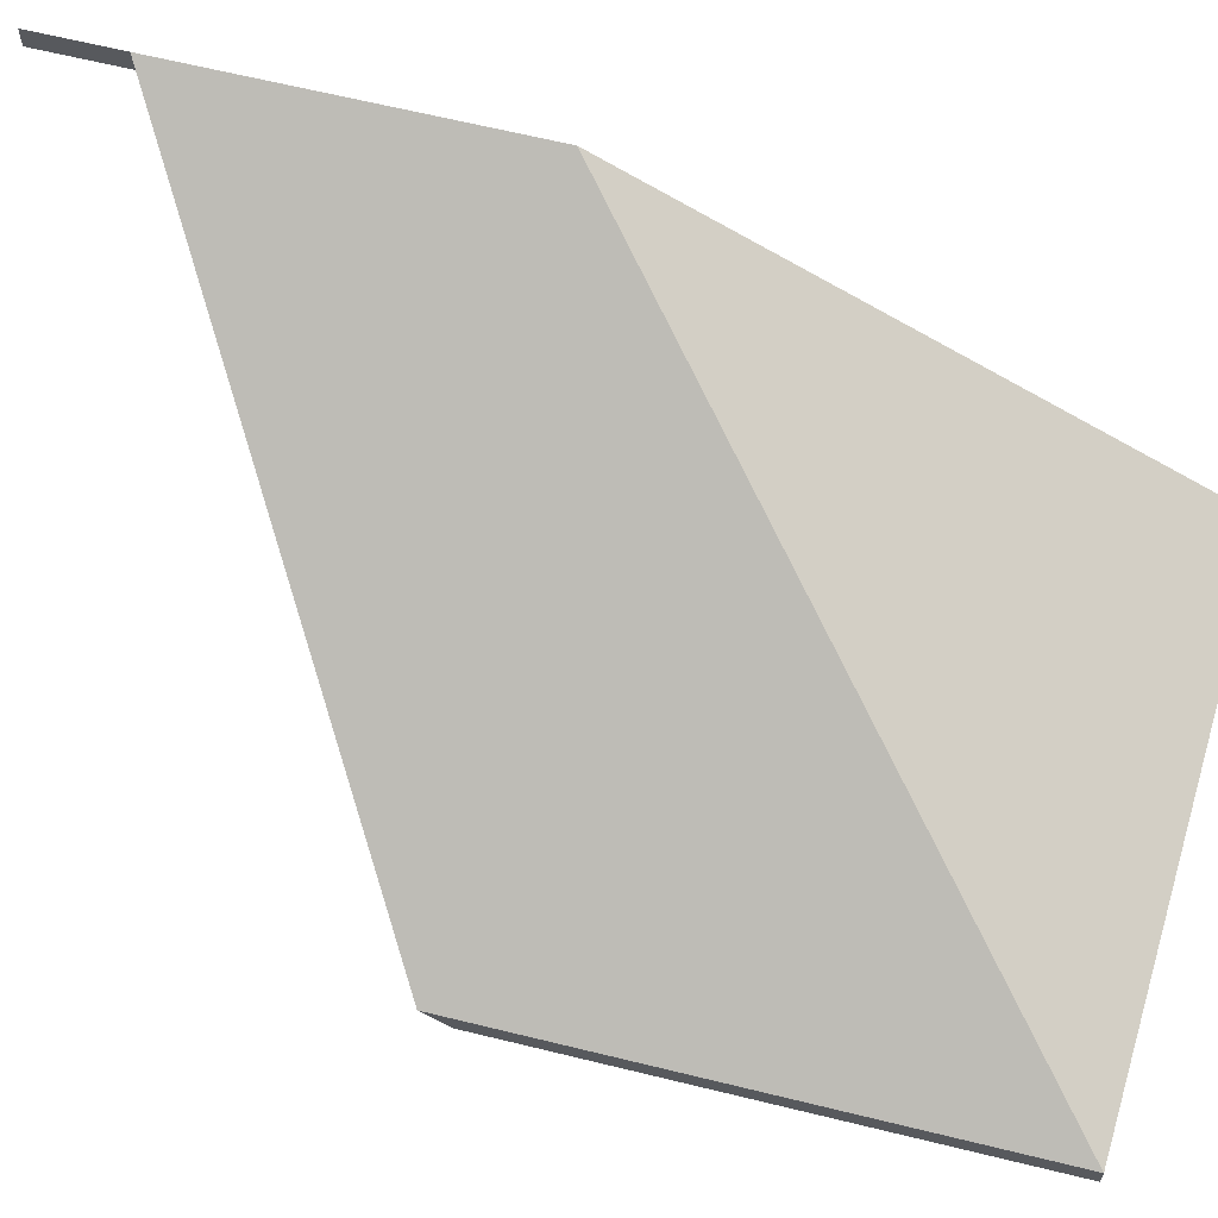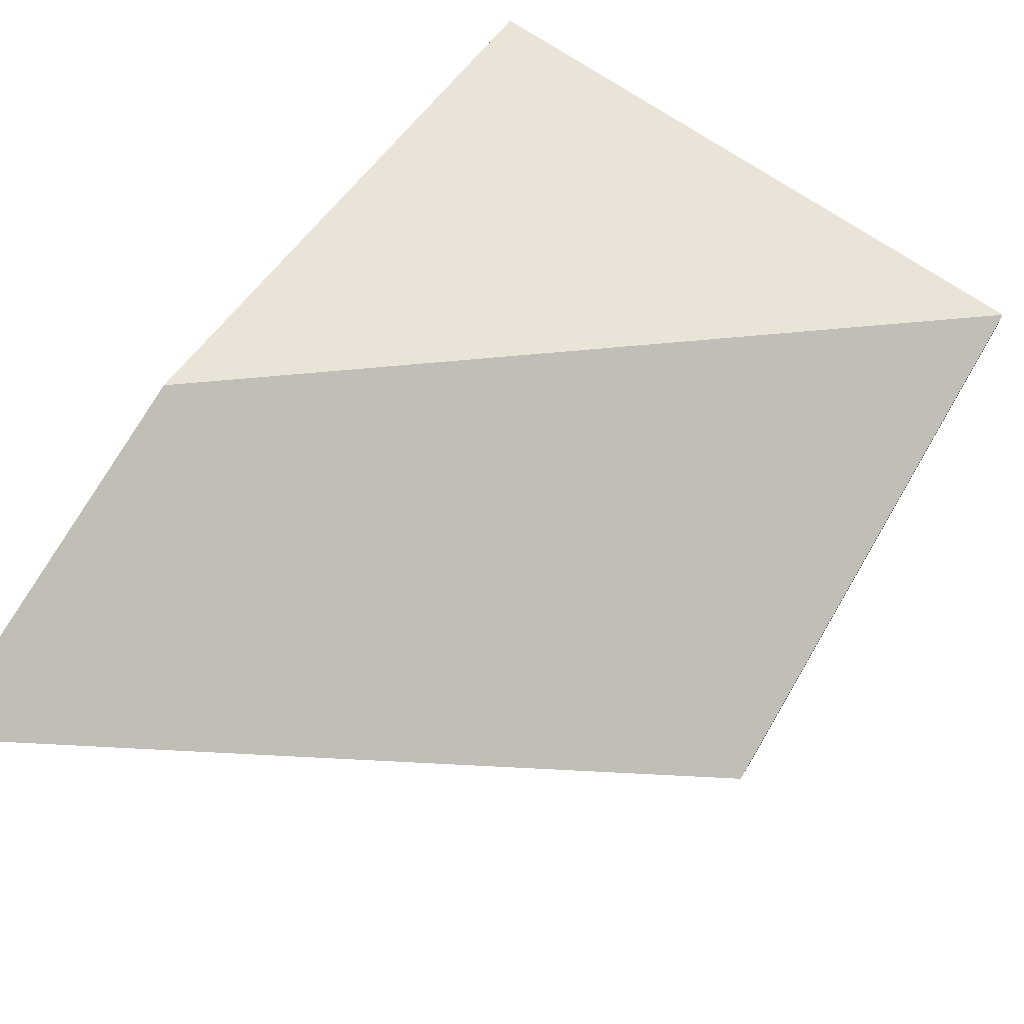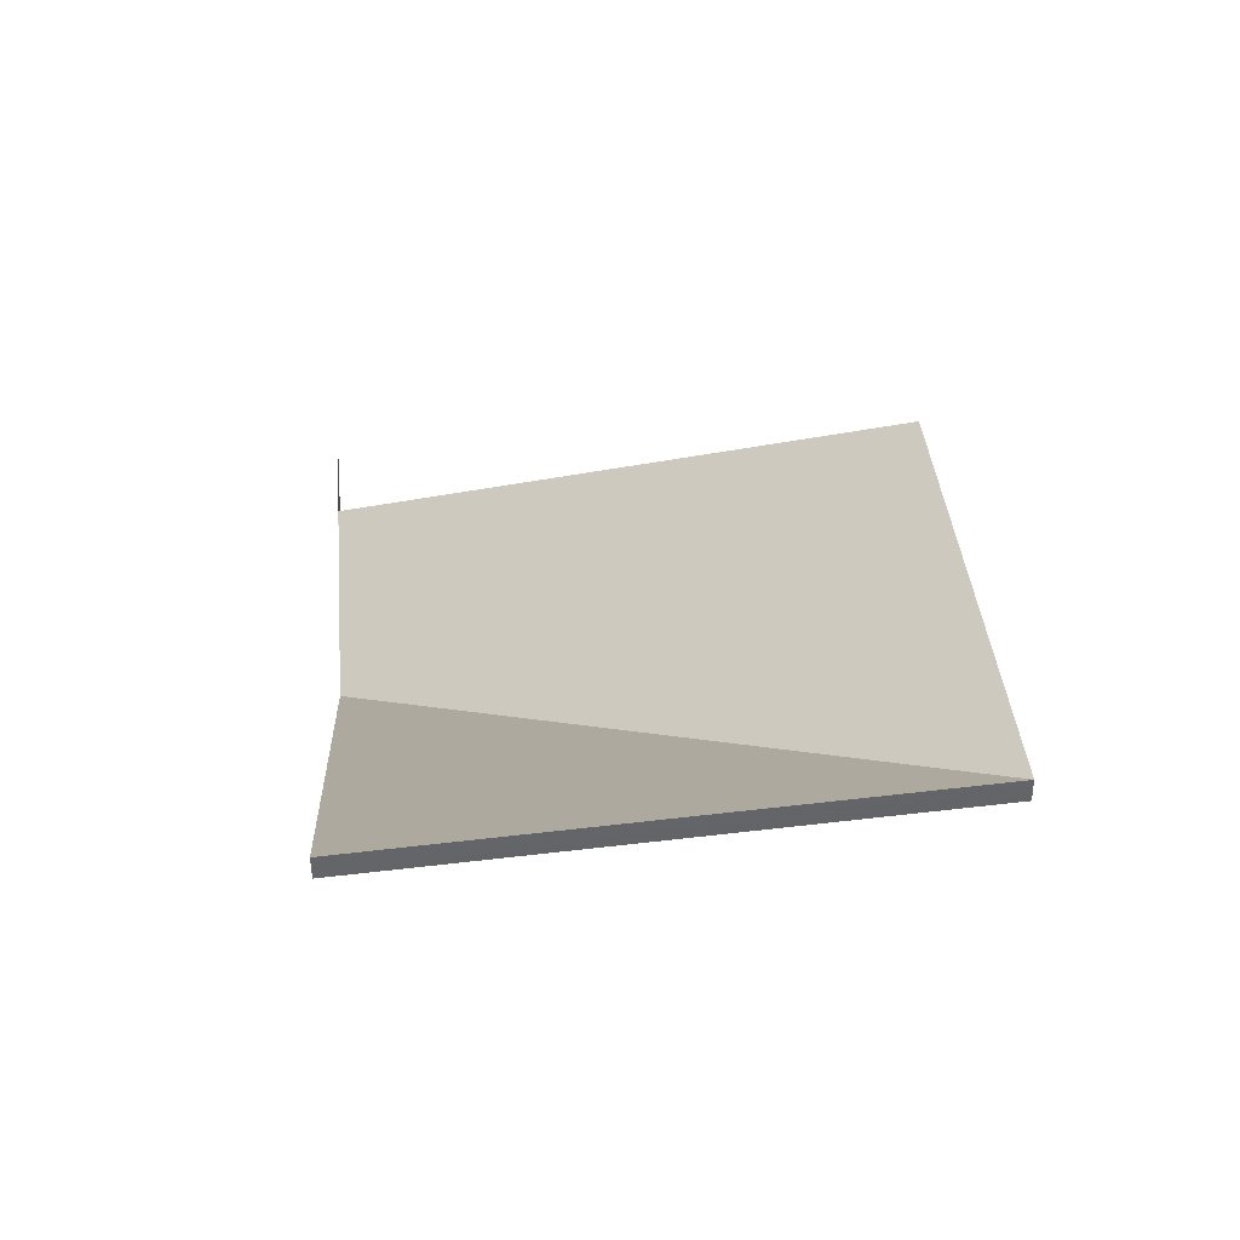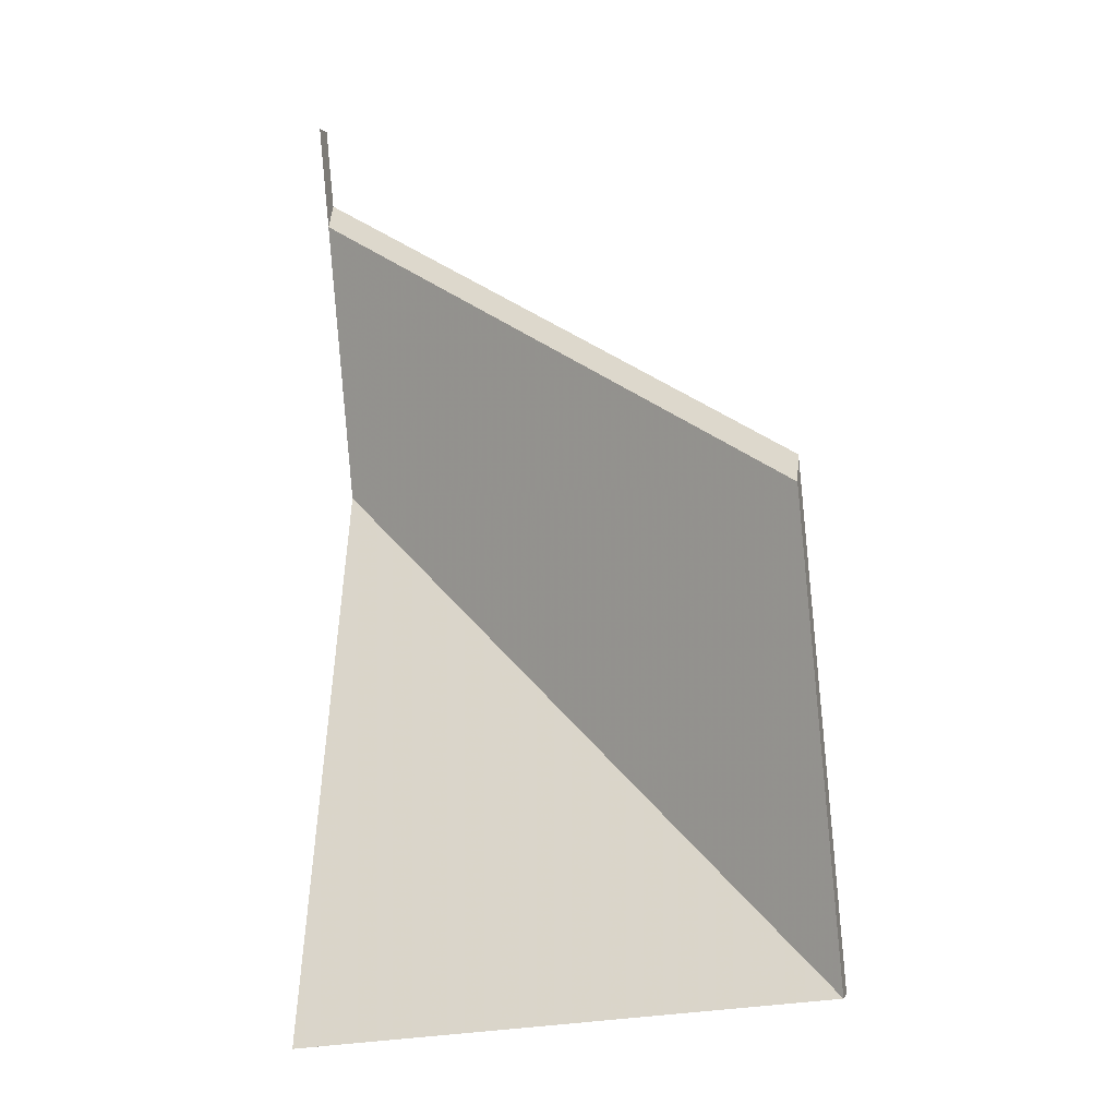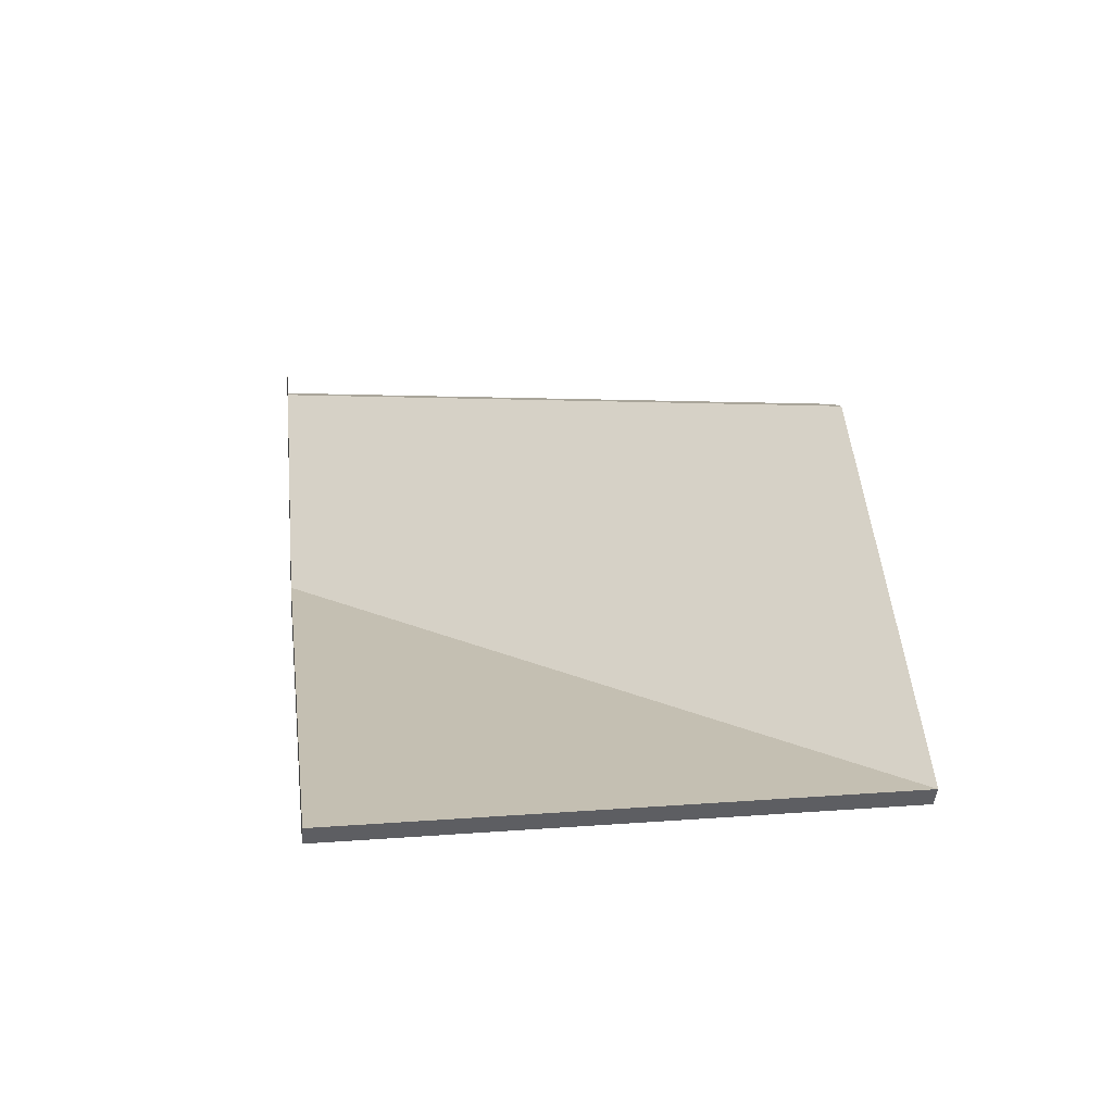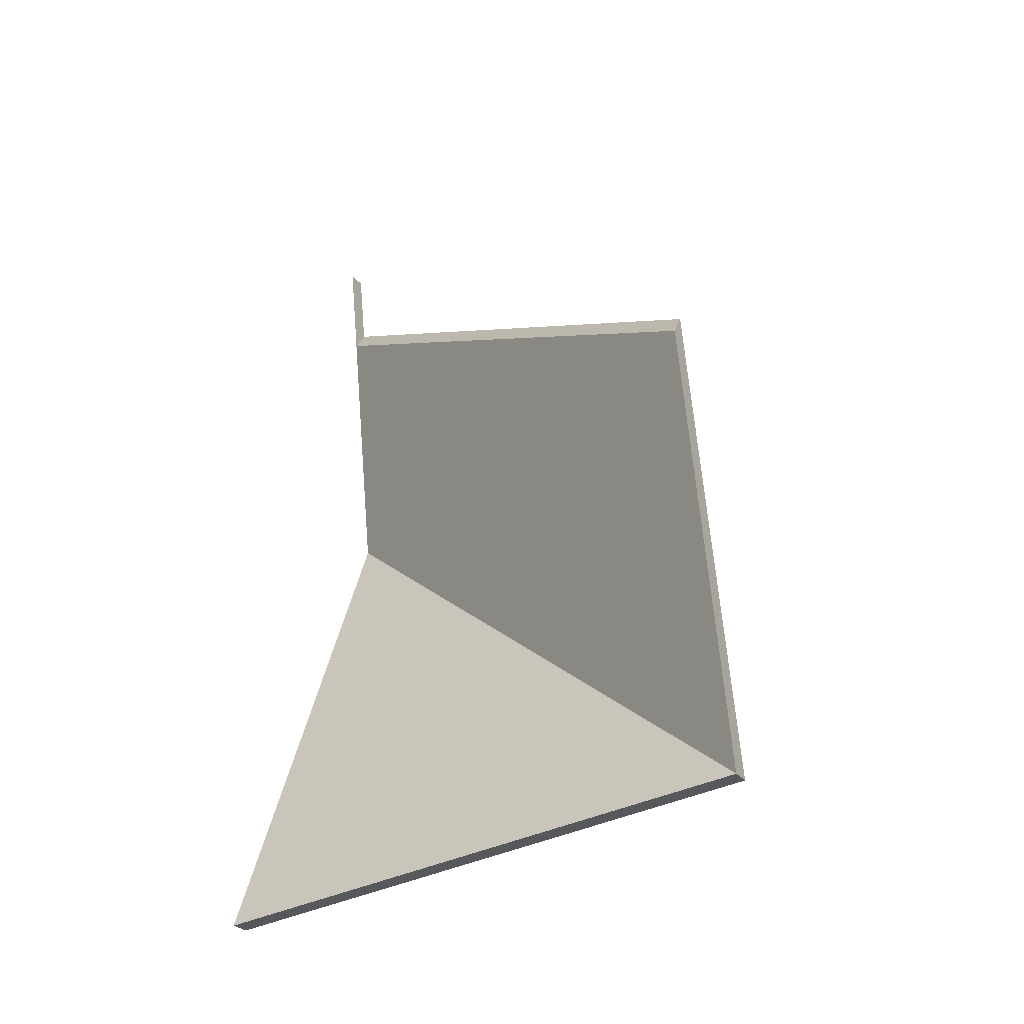
<metadata>
{"format":"obj","ext":"obj","renderer":"f3d","projection":"perspective","resolution":1024,"background":"white","views":[{"elev":64.0,"azim":98.7,"up":"+Y"},{"elev":74.3,"azim":25.0,"up":"+Y"},{"elev":-50.8,"azim":0.6,"up":"+Z"},{"elev":0.6,"azim":14.6,"up":"+Z"},{"elev":-42.8,"azim":-5.3,"up":"+Z"},{"elev":-25.4,"azim":27.1,"up":"+Z"}]}
</metadata>
<code>
v -5.713 0.1965 -4.943
v -5.713 0.1986 -4.943
v -5.709 0.1985 -4.984
v -5.709 0.1964 -4.984
v -5.712 0.1964 -4.954
v -5.712 0.1986 -4.952
v -5.709 0.1985 -4.984
v -5.713 0.1986 -4.943
v -5.712 0.1986 -4.952
v -5.651 0.1675 -5.03
v -5.656 0.1675 -4.981
v -5.709 0.1964 -4.984
v -5.709 0.1985 -4.984
v -5.651 0.1675 -5.03
v -5.651 0.1654 -5.03
v -5.712 0.1964 -4.954
v -5.713 0.1965 -4.943
v -5.709 0.1964 -4.984
v -5.655 0.1654 -4.983
v -5.651 0.1654 -5.03
v -5.656 0.1675 -4.981
v -5.655 0.1654 -4.983
v -5.651 0.1654 -5.03
v -5.651 0.1675 -5.03
v -5.704 0.1675 -5.038
v -5.709 0.1985 -4.984
v -5.651 0.1675 -5.03
v -5.704 0.1675 -5.038
v -5.651 0.1675 -5.03
v -5.651 0.1654 -5.03
v -5.704 0.1654 -5.038
v -5.709 0.1985 -4.984
v -5.704 0.1675 -5.038
v -5.704 0.1654 -5.038
v -5.709 0.1964 -4.984
v -5.651 0.1675 -5.03
v -5.709 0.1985 -4.984
v -5.709 0.1964 -4.984
v -5.651 0.1654 -5.03
v -5.651 0.1654 -5.03
v -5.709 0.1964 -4.984
v -5.704 0.1654 -5.038
f 1 2 3
f 1 3 4
f 1 5 6
f 1 6 2
f 7 8 9
f 10 7 11
f 11 7 9
f 12 13 14
f 12 14 15
f 16 17 18
f 19 16 18
f 19 18 20
f 5 19 11
f 5 11 6
f 21 22 23
f 21 23 24
f 25 26 27
f 28 29 30
f 28 30 31
f 32 33 34
f 32 34 35
f 36 37 38
f 36 38 39
f 40 41 42

</code>
